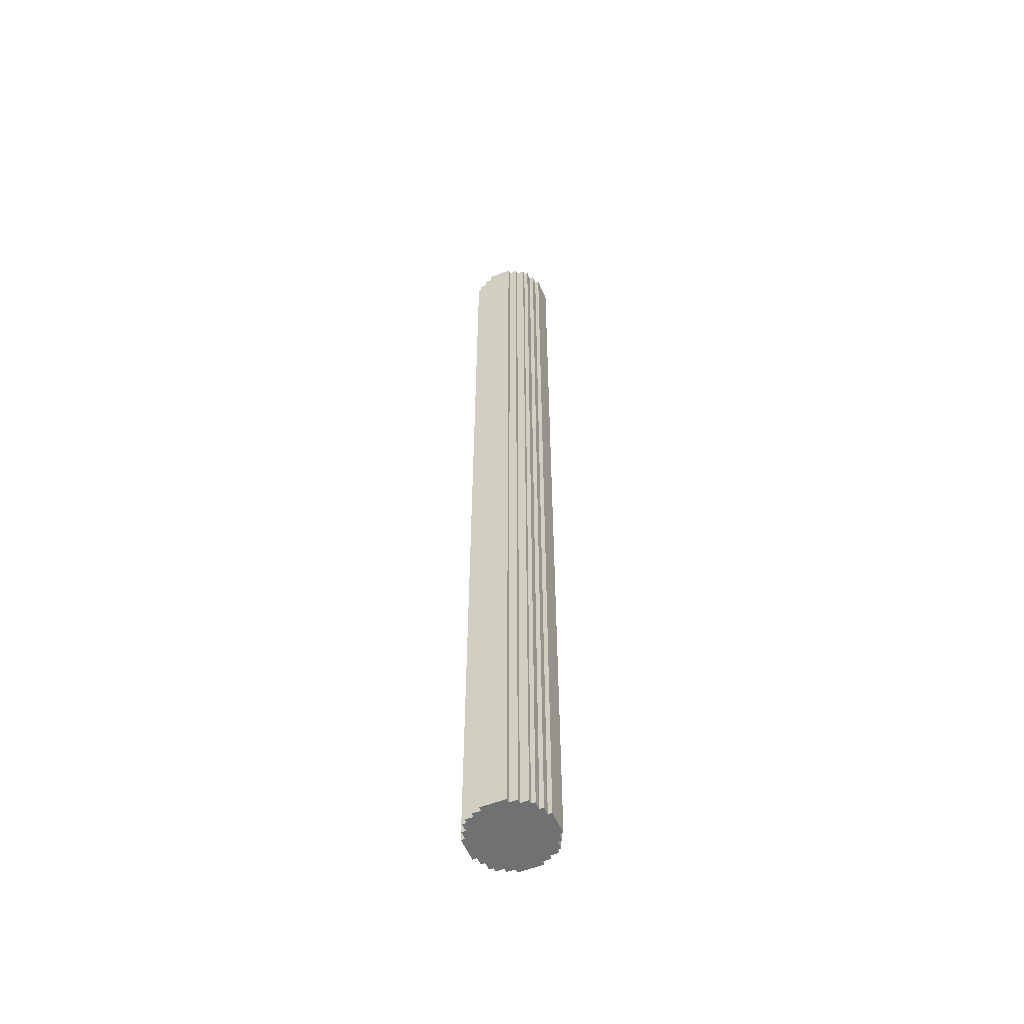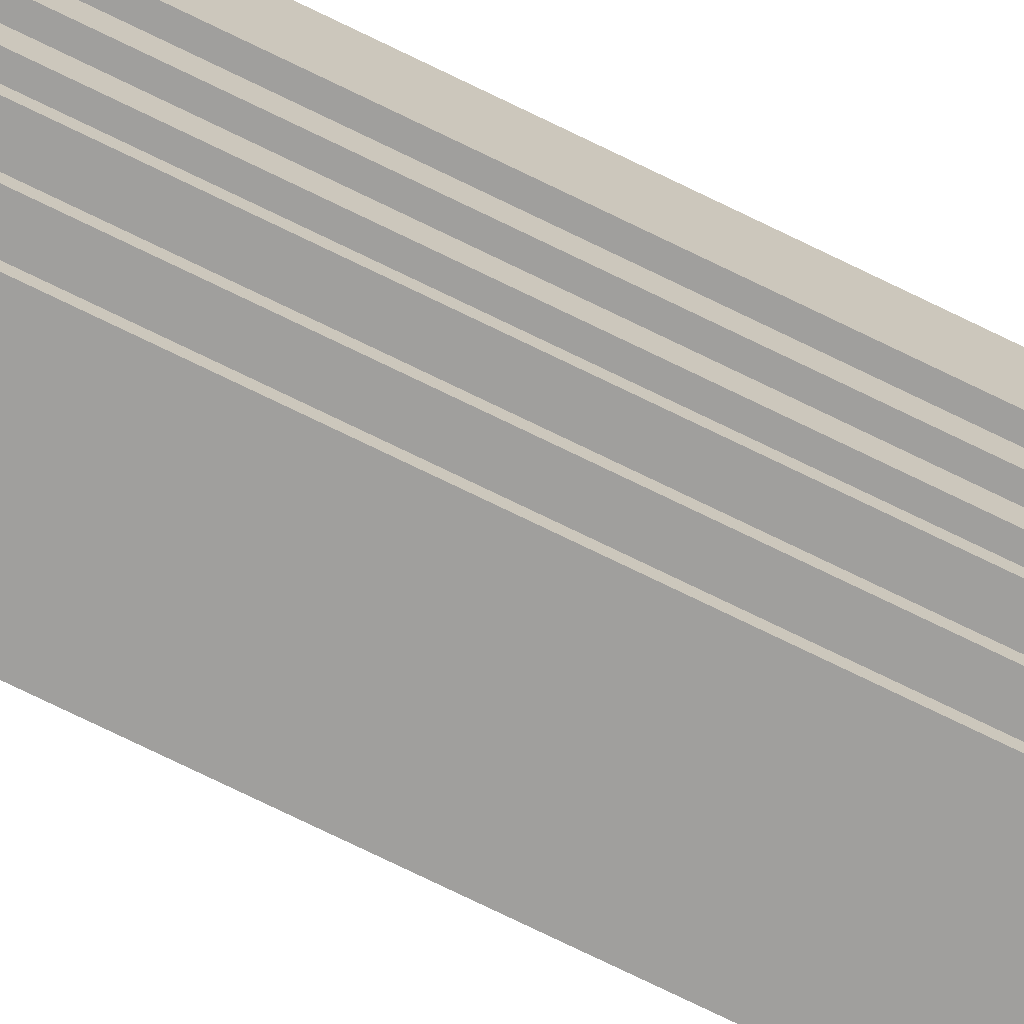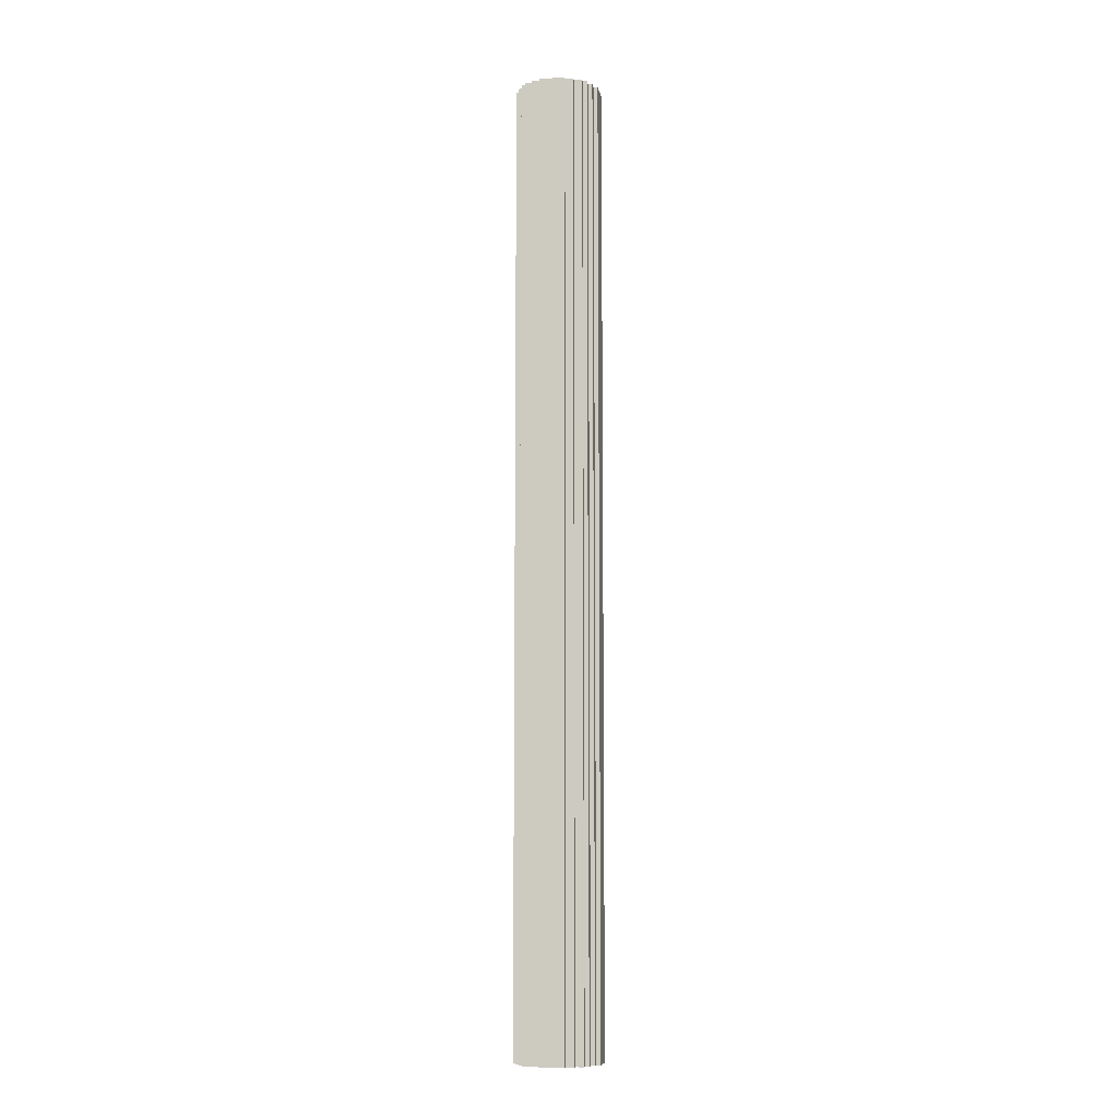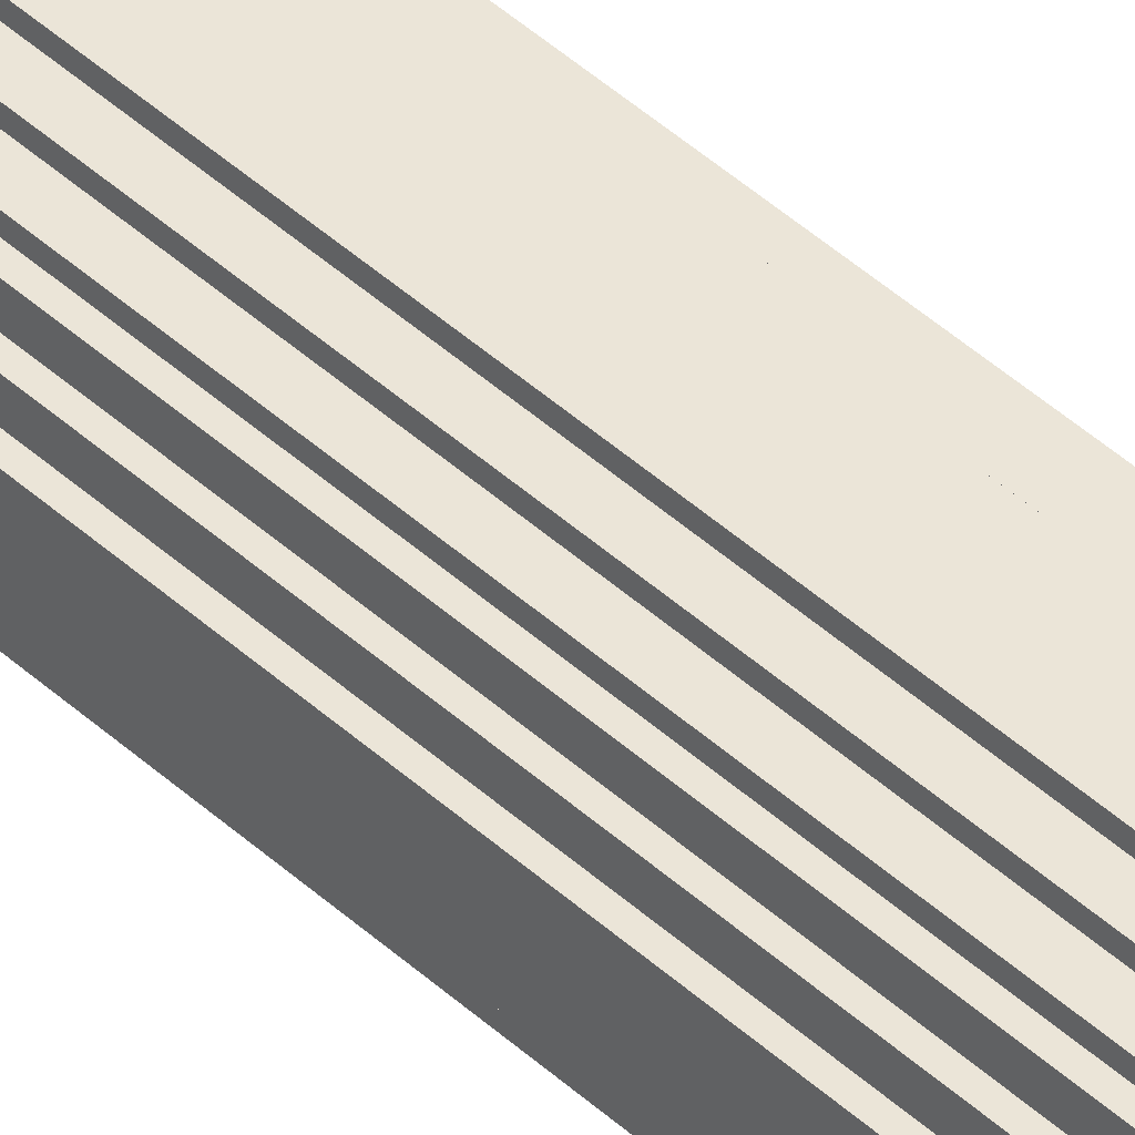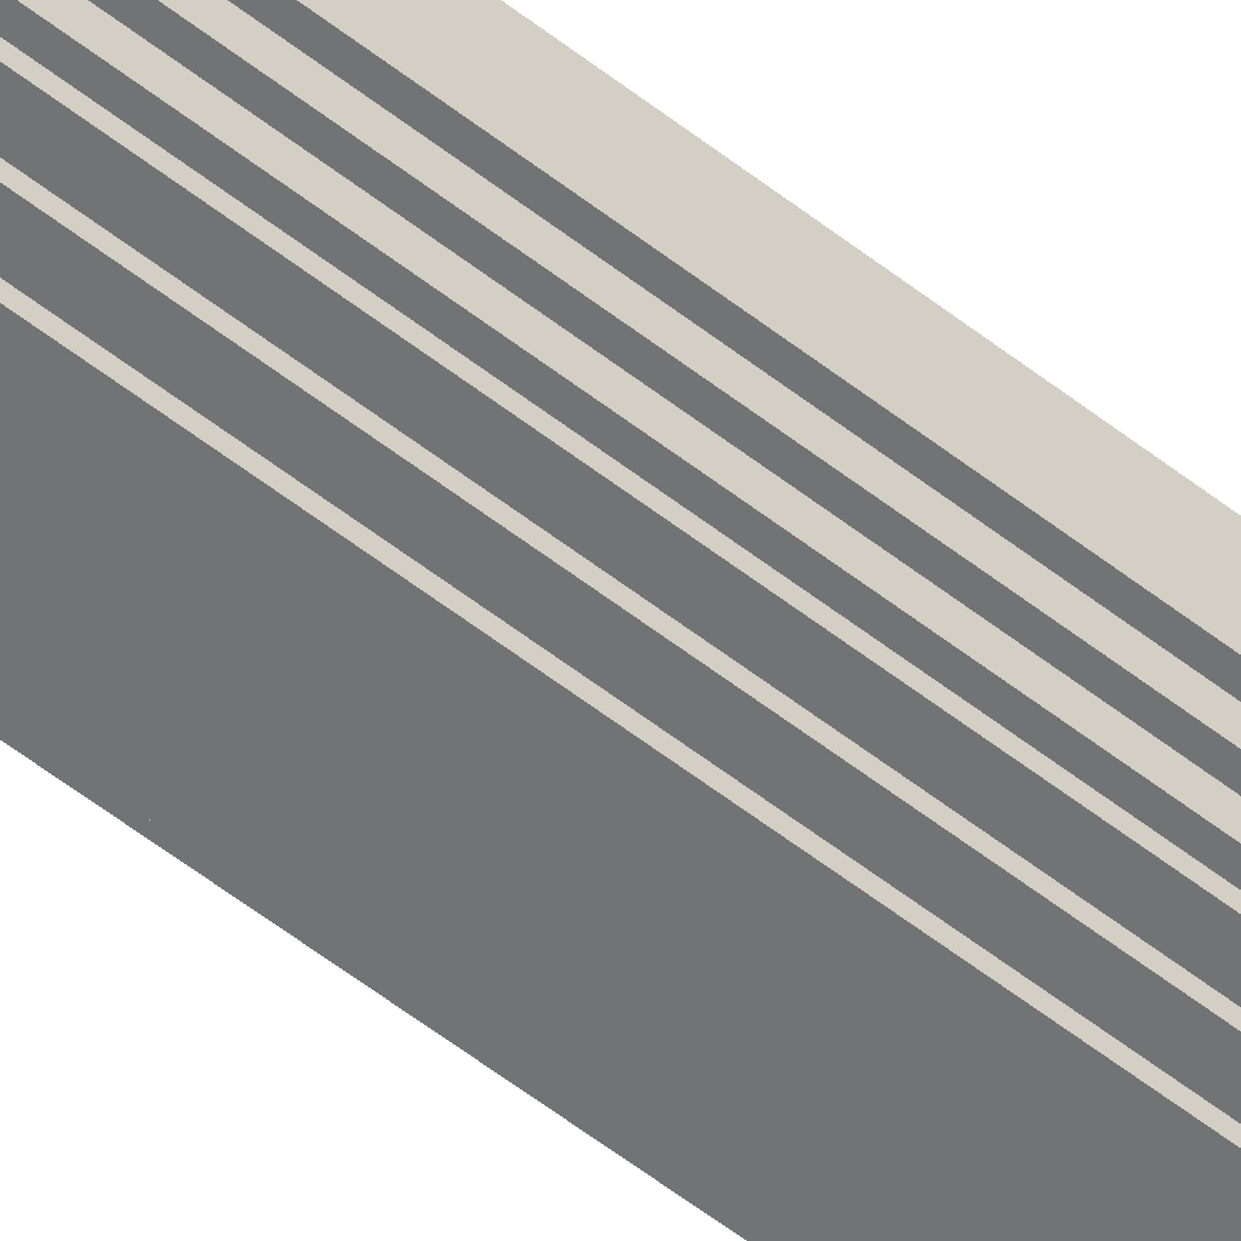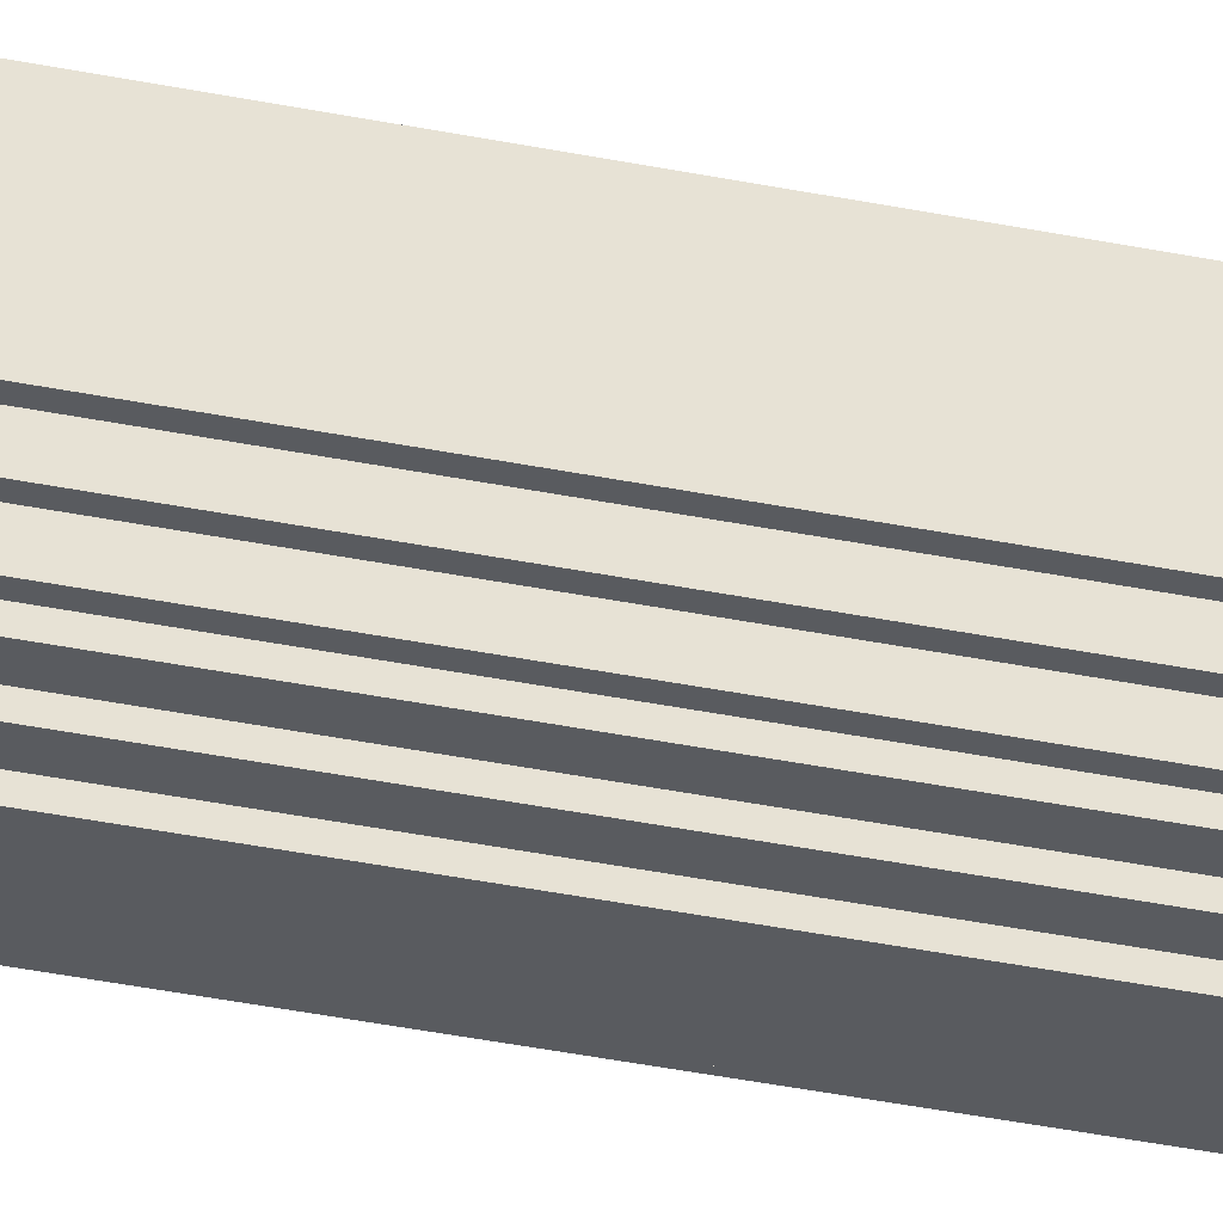
<metadata>
{"format":"obj","ext":"obj","renderer":"f3d","projection":"perspective","resolution":1024,"background":"white","views":[{"elev":-55.2,"azim":-157.5,"up":"+Y"},{"elev":-71.4,"azim":63.6,"up":"+Z"},{"elev":-9.2,"azim":-80.2,"up":"+Y"},{"elev":45.7,"azim":-43.9,"up":"+Z"},{"elev":-55.8,"azim":50.4,"up":"+Z"},{"elev":-32.5,"azim":-106.6,"up":"+Z"}]}
</metadata>
<code>
o
v -0.4 79.3 1
v 0.2 79.3 1
v -0.4 56.3 1
v 0.2 56.3 1
v -0.6 79.3 0.9
v -0.4 79.3 0.9
v 0.2 79.3 0.9
v 0.4 79.3 0.9
v -0.6 56.3 0.9
v -0.4 56.3 0.9
v 0.2 56.3 0.9
v 0.4 56.3 0.9
v -0.8 79.3 0.8
v -0.6 79.3 0.8
v 0.4 79.3 0.8
v 0.6 79.3 0.8
v -0.8 56.3 0.8
v -0.6 56.3 0.8
v 0.4 56.3 0.8
v 0.6 56.3 0.8
v -0.9 79.3 0.7
v -0.8 79.3 0.7
v 0.6 79.3 0.7
v 0.7 79.3 0.7
v -0.9 56.3 0.7
v -0.8 56.3 0.7
v 0.6 56.3 0.7
v 0.7 56.3 0.7
v -1 79.3 0.5
v -0.9 79.3 0.5
v 0.7 79.3 0.5
v 0.8 79.3 0.5
v -1 56.3 0.5
v -0.9 56.3 0.5
v 0.7 56.3 0.5
v 0.8 56.3 0.5
v -1.1 79.3 0.3
v -1 79.3 0.3
v 0.8 79.3 0.3
v 0.9 79.3 0.3
v -1.1 56.3 0.3
v -1 56.3 0.3
v 0.8 56.3 0.3
v 0.9 56.3 0.3
v -1.1 79.3 -0.3
v -1 79.3 -0.3
v 0.8 79.3 -0.3
v 0.9 79.3 -0.3
v -1.1 56.3 -0.3
v -1 56.3 -0.3
v 0.8 56.3 -0.3
v 0.9 56.3 -0.3
v -1 79.3 -0.5
v -0.9 79.3 -0.5
v 0.7 79.3 -0.5
v 0.8 79.3 -0.5
v -1 56.3 -0.5
v -0.9 56.3 -0.5
v 0.7 56.3 -0.5
v 0.8 56.3 -0.5
v -0.9 79.3 -0.7
v -0.8 79.3 -0.7
v 0.6 79.3 -0.7
v 0.7 79.3 -0.7
v -0.9 56.3 -0.7
v -0.8 56.3 -0.7
v 0.6 56.3 -0.7
v 0.7 56.3 -0.7
v -0.8 79.3 -0.8
v -0.6 79.3 -0.8
v 0.4 79.3 -0.8
v 0.6 79.3 -0.8
v -0.8 56.3 -0.8
v -0.6 56.3 -0.8
v 0.4 56.3 -0.8
v 0.6 56.3 -0.8
v -0.6 79.3 -0.9
v -0.4 79.3 -0.9
v 0.2 79.3 -0.9
v 0.4 79.3 -0.9
v -0.6 56.3 -0.9
v -0.4 56.3 -0.9
v 0.2 56.3 -0.9
v 0.4 56.3 -0.9
v -0.4 79.3 -1
v 0.2 79.3 -1
v -0.4 56.3 -1
v 0.2 56.3 -1
v -1.1 79.3 0.3
v -1.1 56.3 0.3
v -1.1 79.3 -0.3
v -1.1 56.3 -0.3
v -1 79.3 0.5
v -1 56.3 0.5
v -1 79.3 0.3
v -1 56.3 0.3
v -1 79.3 -0.3
v -1 56.3 -0.3
v -1 79.3 -0.5
v -1 56.3 -0.5
v -0.9 79.3 0.7
v -0.9 56.3 0.7
v -0.9 79.3 0.5
v -0.9 56.3 0.5
v -0.9 79.3 -0.5
v -0.9 56.3 -0.5
v -0.9 79.3 -0.7
v -0.9 56.3 -0.7
v -0.8 79.3 0.8
v -0.8 56.3 0.8
v -0.8 79.3 0.7
v -0.8 56.3 0.7
v -0.8 79.3 -0.7
v -0.8 56.3 -0.7
v -0.8 79.3 -0.8
v -0.8 56.3 -0.8
v -0.6 79.3 0.9
v -0.6 56.3 0.9
v -0.6 79.3 0.8
v -0.6 56.3 0.8
v -0.6 79.3 -0.8
v -0.6 56.3 -0.8
v -0.6 79.3 -0.9
v -0.6 56.3 -0.9
v -0.4 79.3 1
v -0.4 56.3 1
v -0.4 79.3 0.9
v -0.4 56.3 0.9
v -0.4 79.3 -0.9
v -0.4 56.3 -0.9
v -0.4 79.3 -1
v -0.4 56.3 -1
v 0.2 79.3 1
v 0.2 56.3 1
v 0.2 79.3 0.9
v 0.2 56.3 0.9
v 0.2 79.3 -0.9
v 0.2 56.3 -0.9
v 0.2 79.3 -1
v 0.2 56.3 -1
v 0.4 79.3 0.9
v 0.4 56.3 0.9
v 0.4 79.3 0.8
v 0.4 56.3 0.8
v 0.4 79.3 -0.8
v 0.4 56.3 -0.8
v 0.4 79.3 -0.9
v 0.4 56.3 -0.9
v 0.6 79.3 0.8
v 0.6 56.3 0.8
v 0.6 79.3 0.7
v 0.6 56.3 0.7
v 0.6 79.3 -0.7
v 0.6 56.3 -0.7
v 0.6 79.3 -0.8
v 0.6 56.3 -0.8
v 0.7 79.3 0.7
v 0.7 56.3 0.7
v 0.7 79.3 0.5
v 0.7 56.3 0.5
v 0.7 79.3 -0.5
v 0.7 56.3 -0.5
v 0.7 79.3 -0.7
v 0.7 56.3 -0.7
v 0.8 79.3 0.5
v 0.8 56.3 0.5
v 0.8 79.3 0.3
v 0.8 56.3 0.3
v 0.8 79.3 -0.3
v 0.8 56.3 -0.3
v 0.8 79.3 -0.5
v 0.8 56.3 -0.5
v 0.9 79.3 0.3
v 0.9 56.3 0.3
v 0.9 79.3 -0.3
v 0.9 56.3 -0.3
v -1.1 79.3 0.3
v -1.1 79.3 -0.3
v -1 79.3 0.5
v -1 79.3 0.3
v -1 79.3 -0.3
v -1 79.3 -0.5
v -0.9 79.3 0.7
v -0.9 79.3 0.5
v -0.9 79.3 -0.5
v -0.9 79.3 -0.7
v -0.8 79.3 0.8
v -0.8 79.3 0.7
v -0.8 79.3 -0.7
v -0.8 79.3 -0.8
v -0.6 79.3 0.9
v -0.6 79.3 0.8
v -0.6 79.3 -0.8
v -0.6 79.3 -0.9
v -0.4 79.3 1
v -0.4 79.3 0.9
v -0.4 79.3 -0.9
v -0.4 79.3 -1
v 0.2 79.3 1
v 0.2 79.3 0.9
v 0.2 79.3 -0.9
v 0.2 79.3 -1
v 0.4 79.3 0.9
v 0.4 79.3 0.8
v 0.4 79.3 -0.8
v 0.4 79.3 -0.9
v 0.6 79.3 0.8
v 0.6 79.3 0.7
v 0.6 79.3 -0.7
v 0.6 79.3 -0.8
v 0.7 79.3 0.7
v 0.7 79.3 0.5
v 0.7 79.3 -0.5
v 0.7 79.3 -0.7
v 0.8 79.3 0.5
v 0.8 79.3 0.3
v 0.8 79.3 -0.3
v 0.8 79.3 -0.5
v 0.9 79.3 0.3
v 0.9 79.3 -0.3
v -1.1 56.3 0.3
v -1.1 56.3 -0.3
v -1 56.3 0.5
v -1 56.3 0.3
v -1 56.3 -0.3
v -1 56.3 -0.5
v -0.9 56.3 0.7
v -0.9 56.3 0.5
v -0.9 56.3 -0.5
v -0.9 56.3 -0.7
v -0.8 56.3 0.8
v -0.8 56.3 0.7
v -0.8 56.3 -0.7
v -0.8 56.3 -0.8
v -0.6 56.3 0.9
v -0.6 56.3 0.8
v -0.6 56.3 -0.8
v -0.6 56.3 -0.9
v -0.4 56.3 1
v -0.4 56.3 0.9
v -0.4 56.3 -0.9
v -0.4 56.3 -1
v 0.2 56.3 1
v 0.2 56.3 0.9
v 0.2 56.3 -0.9
v 0.2 56.3 -1
v 0.4 56.3 0.9
v 0.4 56.3 0.8
v 0.4 56.3 -0.8
v 0.4 56.3 -0.9
v 0.6 56.3 0.8
v 0.6 56.3 0.7
v 0.6 56.3 -0.7
v 0.6 56.3 -0.8
v 0.7 56.3 0.7
v 0.7 56.3 0.5
v 0.7 56.3 -0.5
v 0.7 56.3 -0.7
v 0.8 56.3 0.5
v 0.8 56.3 0.3
v 0.8 56.3 -0.3
v 0.8 56.3 -0.5
v 0.9 56.3 0.3
v 0.9 56.3 -0.3
f 3 2 1
f 4 2 3
f 9 6 5
f 10 6 9
f 11 8 7
f 12 8 11
f 17 14 13
f 18 14 17
f 19 16 15
f 20 16 19
f 25 22 21
f 26 22 25
f 27 24 23
f 28 24 27
f 33 30 29
f 34 30 33
f 35 32 31
f 36 32 35
f 41 38 37
f 42 38 41
f 43 40 39
f 44 40 43
f 45 46 49
f 49 46 50
f 47 48 51
f 51 48 52
f 53 54 57
f 57 54 58
f 55 56 59
f 59 56 60
f 61 62 65
f 65 62 66
f 63 64 67
f 67 64 68
f 69 70 73
f 73 70 74
f 71 72 75
f 75 72 76
f 77 78 81
f 81 78 82
f 79 80 83
f 83 80 84
f 85 86 87
f 87 86 88
f 91 90 89
f 92 90 91
f 95 94 93
f 96 94 95
f 99 98 97
f 100 98 99
f 103 102 101
f 104 102 103
f 107 106 105
f 108 106 107
f 111 110 109
f 112 110 111
f 115 114 113
f 116 114 115
f 119 118 117
f 120 118 119
f 123 122 121
f 124 122 123
f 127 126 125
f 128 126 127
f 131 130 129
f 132 130 131
f 133 134 135
f 135 134 136
f 137 138 139
f 139 138 140
f 141 142 143
f 143 142 144
f 145 146 147
f 147 146 148
f 149 150 151
f 151 150 152
f 153 154 155
f 155 154 156
f 157 158 159
f 159 158 160
f 161 162 163
f 163 162 164
f 165 166 167
f 167 166 168
f 169 170 171
f 171 170 172
f 173 174 175
f 175 174 176
f 180 178 177
f 181 178 180
f 184 180 179
f 184 182 181
f 184 181 180
f 185 182 184
f 188 184 183
f 188 186 185
f 188 185 184
f 189 186 188
f 192 188 187
f 192 190 189
f 192 189 188
f 193 190 192
f 196 192 191
f 196 194 193
f 196 193 192
f 197 194 196
f 199 196 195
f 199 198 197
f 199 197 196
f 200 198 199
f 201 198 200
f 202 198 201
f 203 201 200
f 204 201 203
f 205 201 204
f 206 201 205
f 207 205 204
f 208 205 207
f 209 205 208
f 210 205 209
f 211 209 208
f 212 209 211
f 213 209 212
f 214 209 213
f 215 213 212
f 216 213 215
f 217 213 216
f 218 213 217
f 219 217 216
f 220 217 219
f 221 222 224
f 224 222 225
f 223 224 228
f 225 226 228
f 224 225 228
f 228 226 229
f 227 228 232
f 229 230 232
f 228 229 232
f 232 230 233
f 231 232 236
f 233 234 236
f 232 233 236
f 236 234 237
f 235 236 240
f 237 238 240
f 236 237 240
f 240 238 241
f 239 240 243
f 241 242 243
f 240 241 243
f 243 242 244
f 244 242 245
f 245 242 246
f 244 245 247
f 247 245 248
f 248 245 249
f 249 245 250
f 248 249 251
f 251 249 252
f 252 249 253
f 253 249 254
f 252 253 255
f 255 253 256
f 256 253 257
f 257 253 258
f 256 257 259
f 259 257 260
f 260 257 261
f 261 257 262
f 260 261 263
f 263 261 264

</code>
